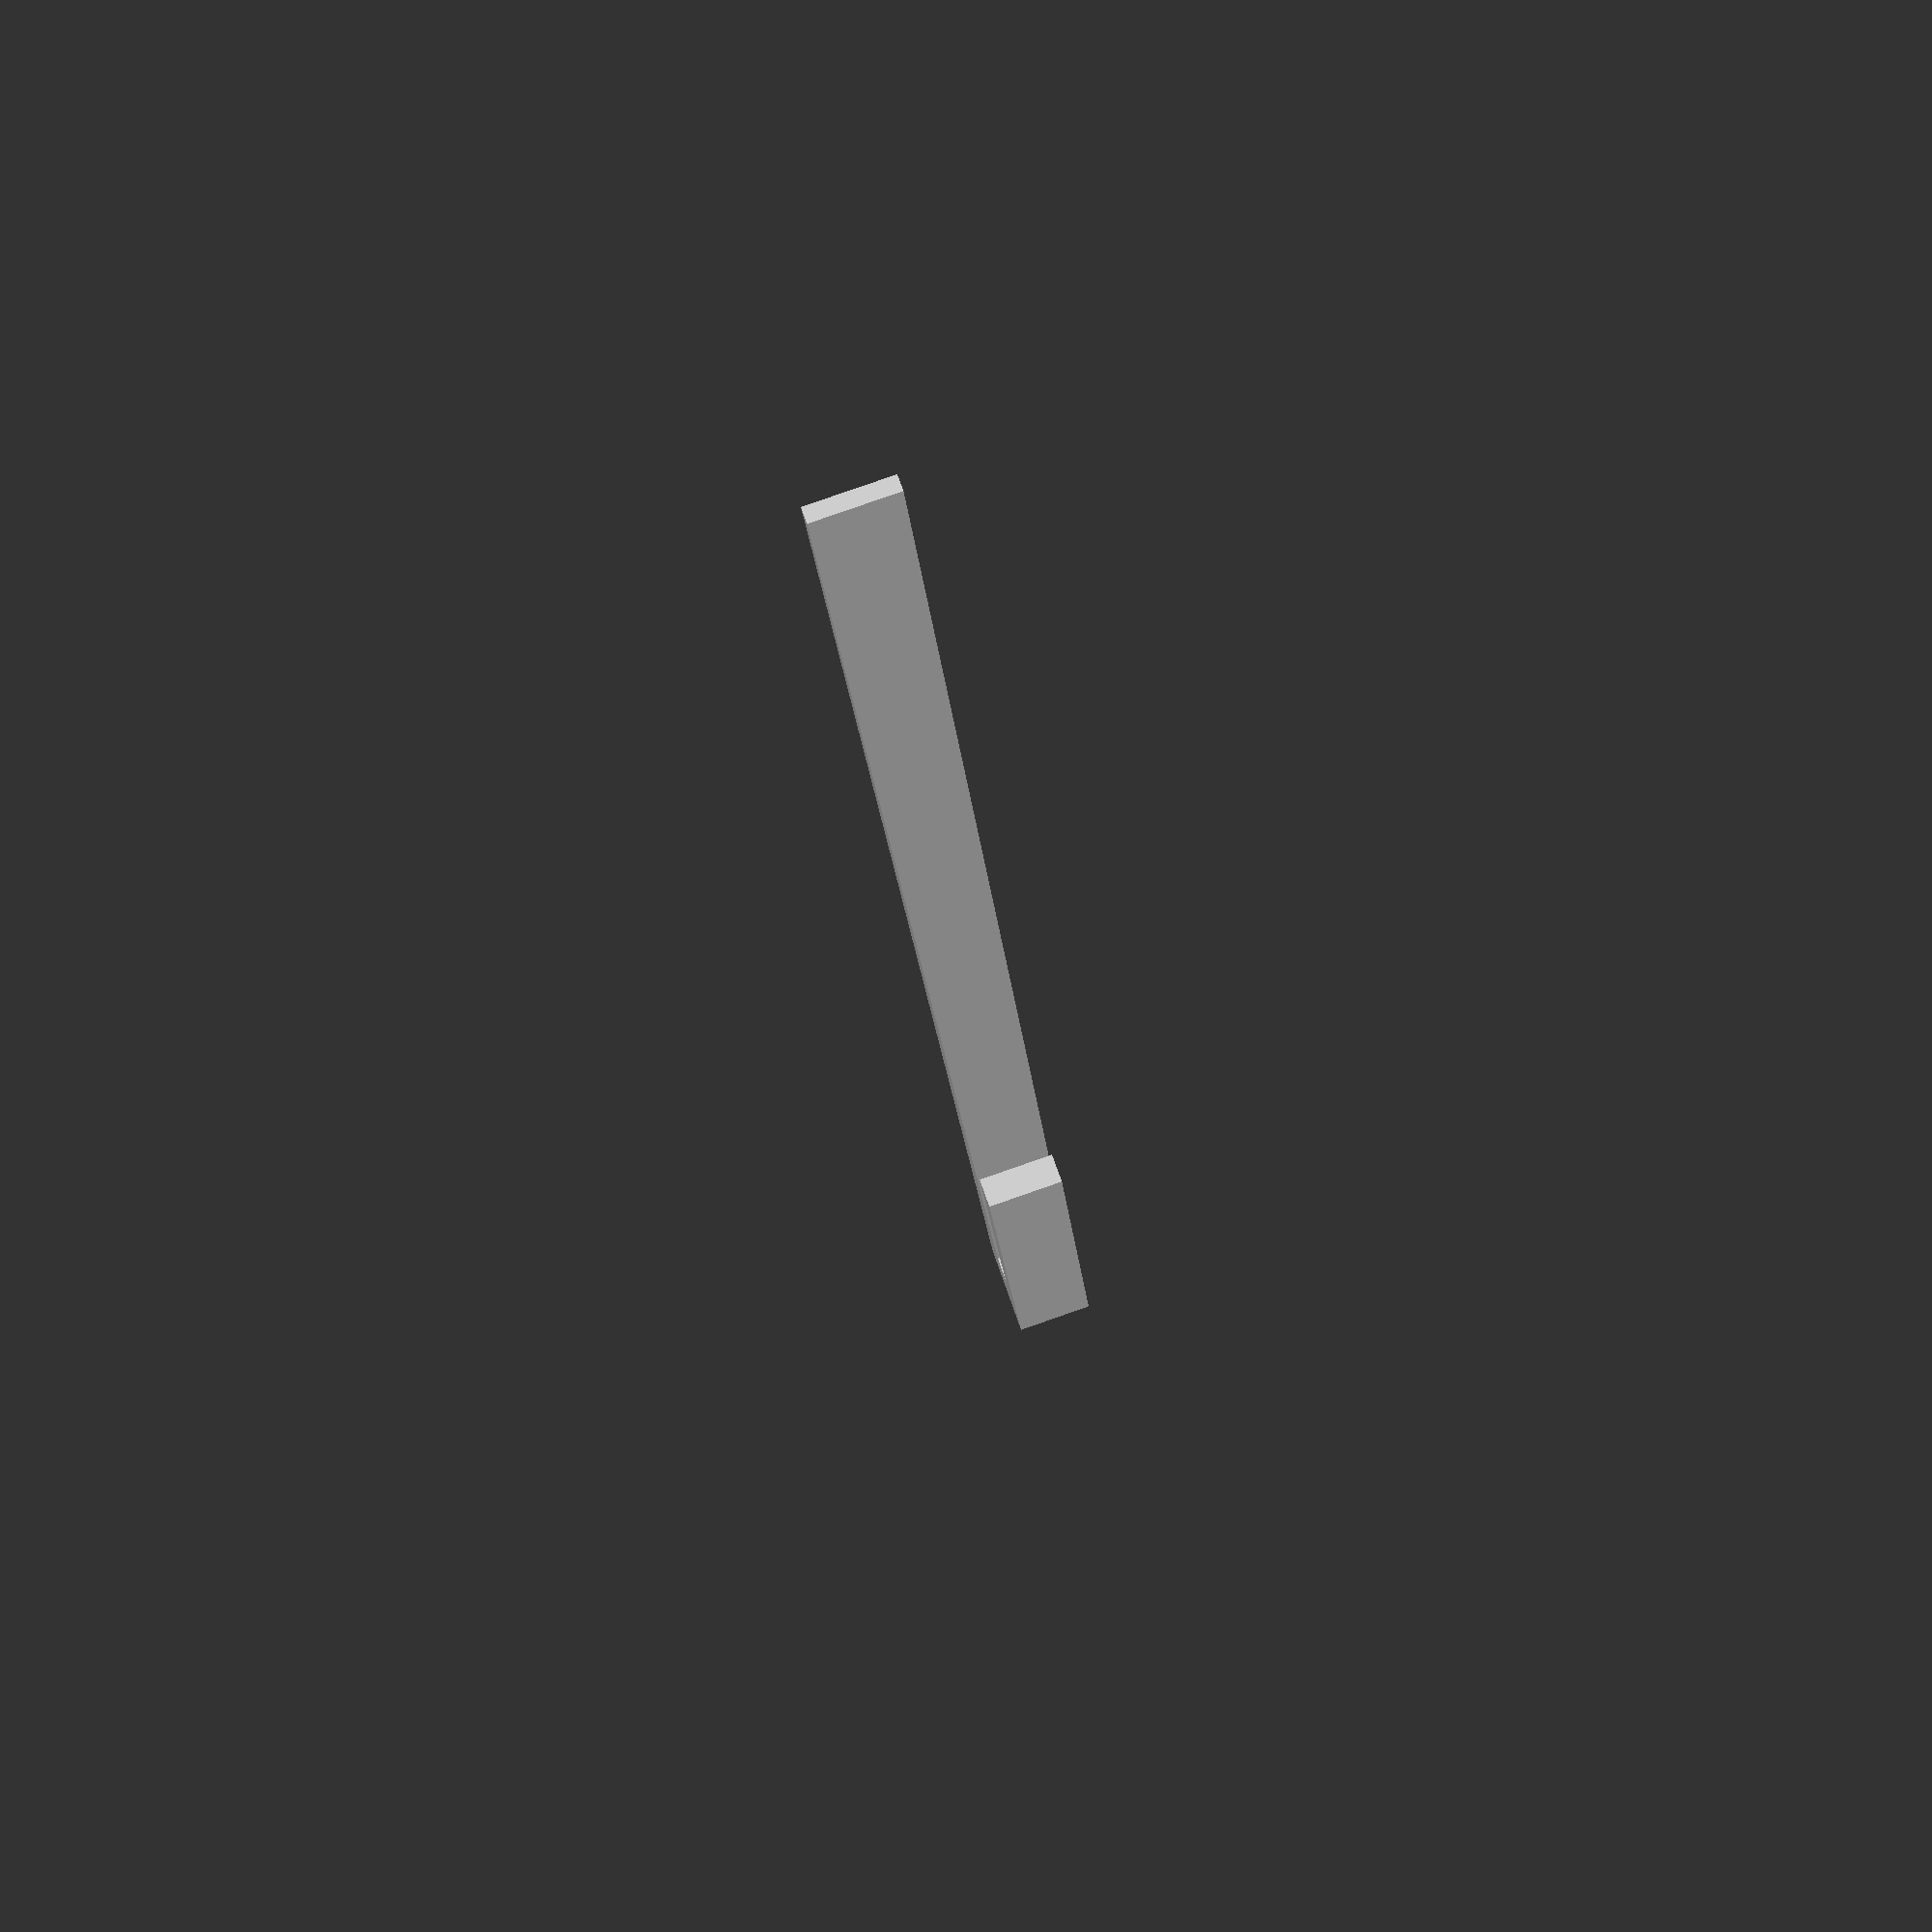
<openscad>
// Variablen
width=2;
min_height=0.4;
length=45;

// Code
linear_extrude(height = width)
polygon(points = [[0,0], [0, min_height],  [length, 1.0], [length,0]]);

linear_extrude(height = width)
polygon(points = [[length,0],[length,-1.5],[length-10,-1.5],[length-10,-0.7],[length-2,-0.7],[length-2,0]]);
</openscad>
<views>
elev=277.5 azim=106.4 roll=250.8 proj=p view=solid
</views>
